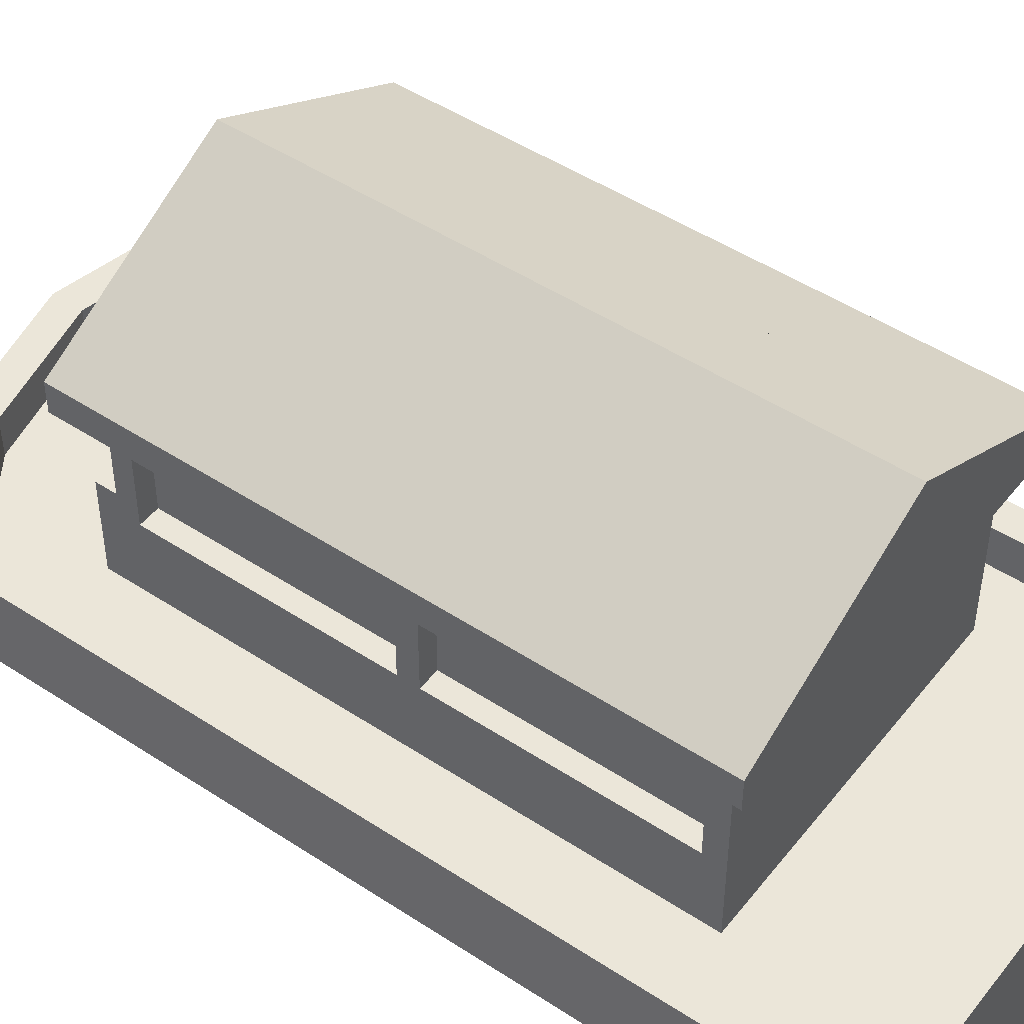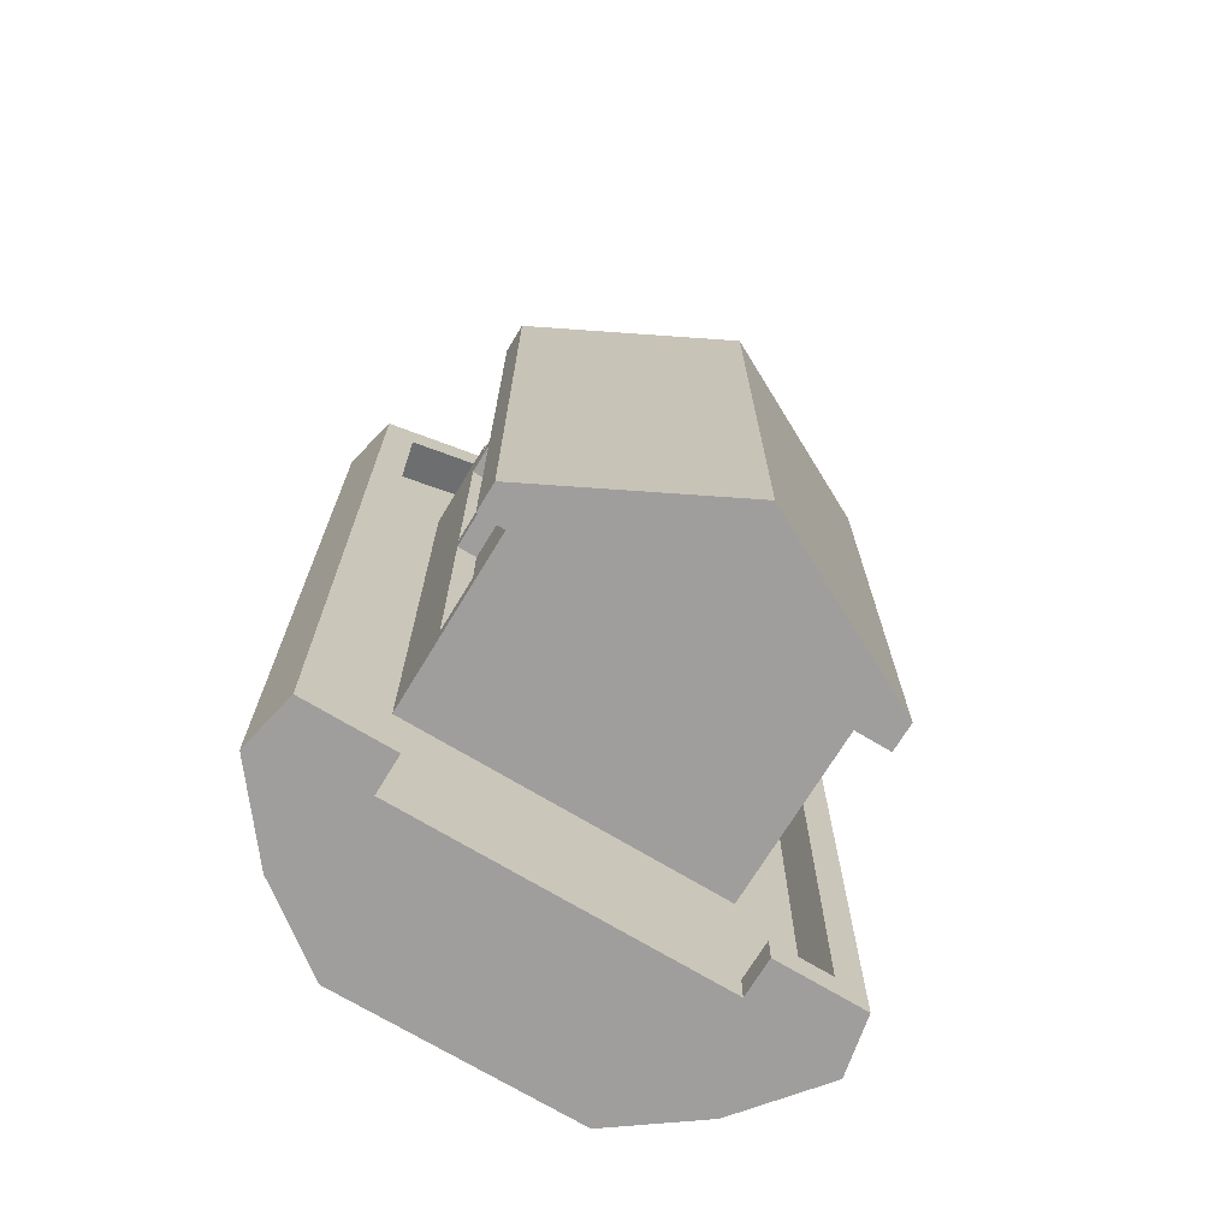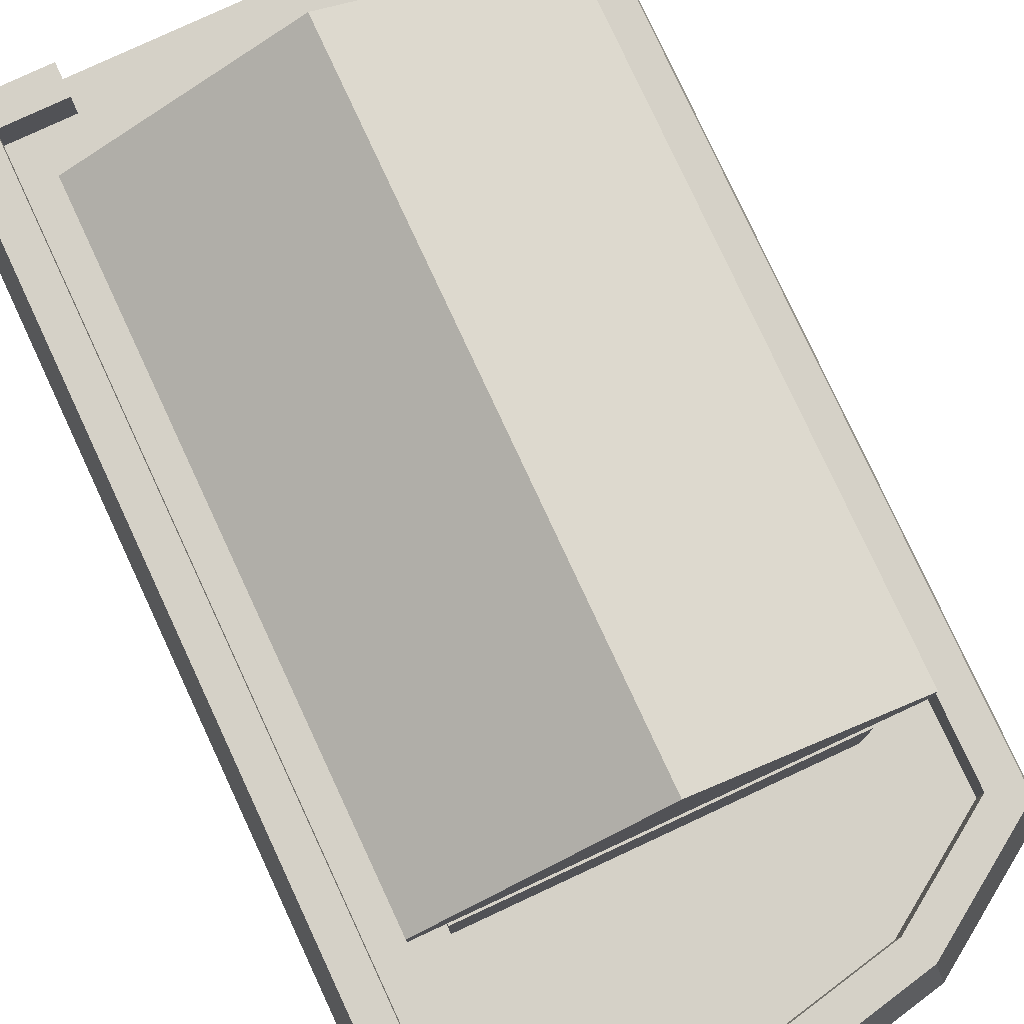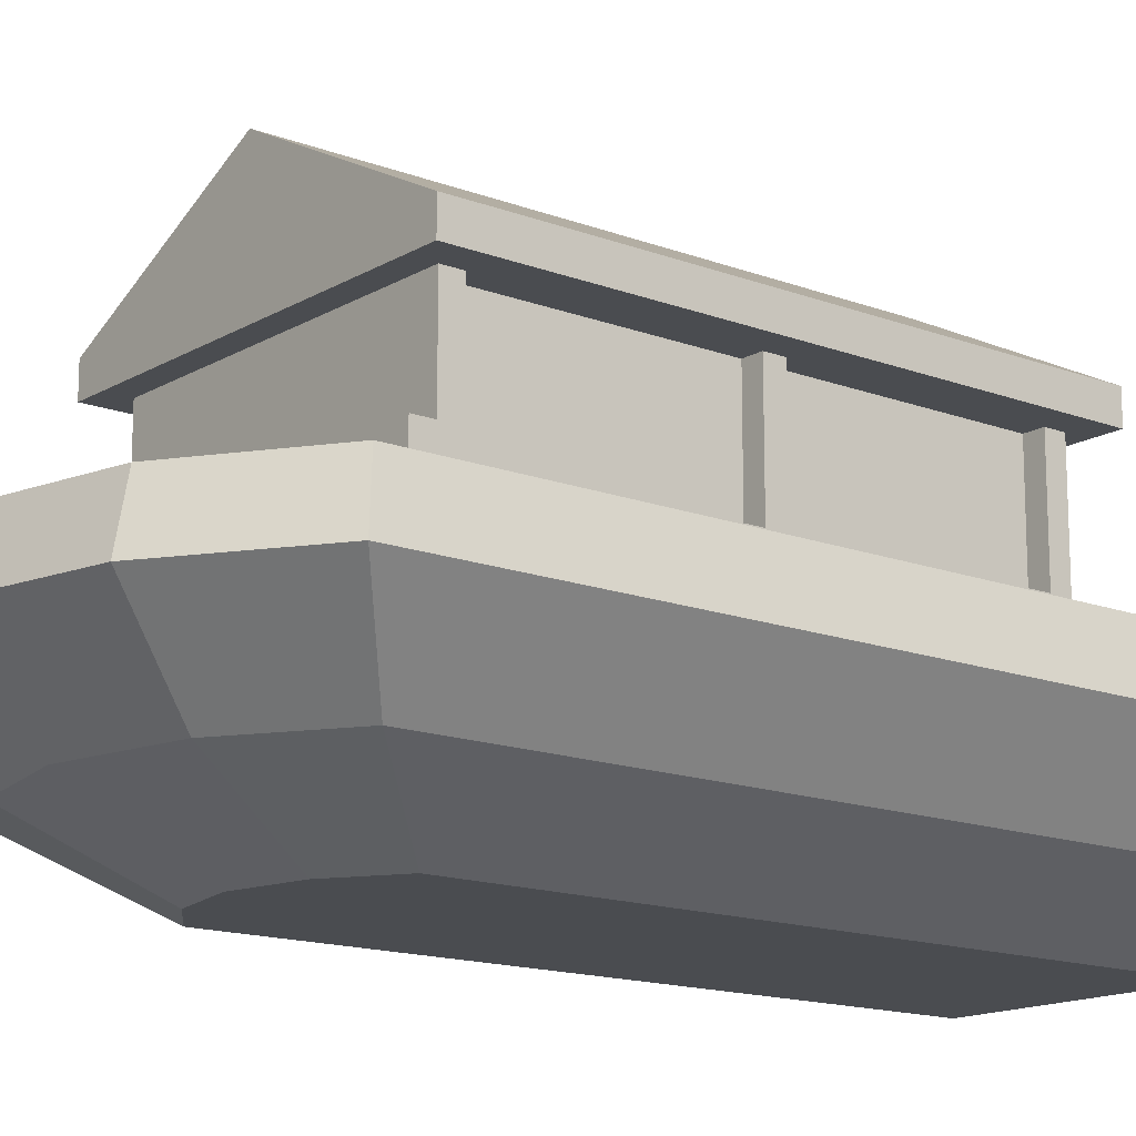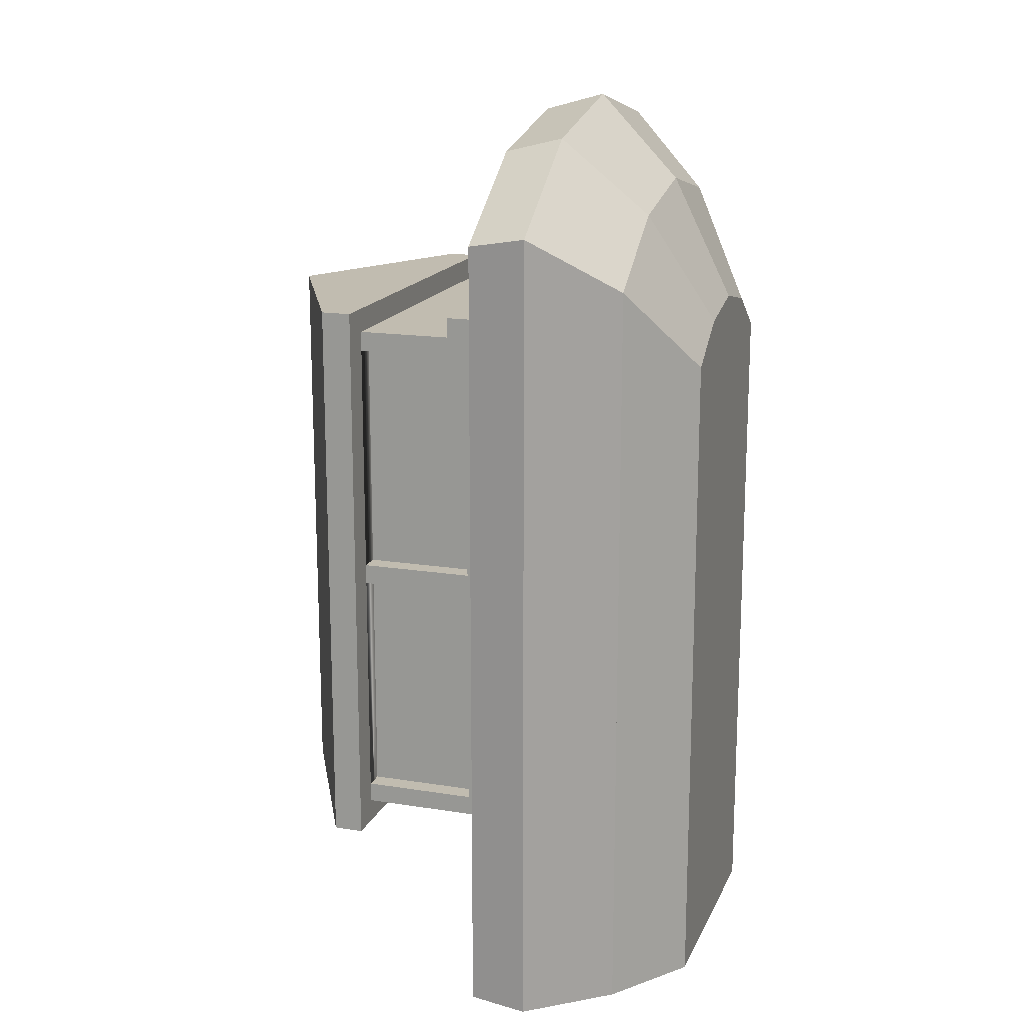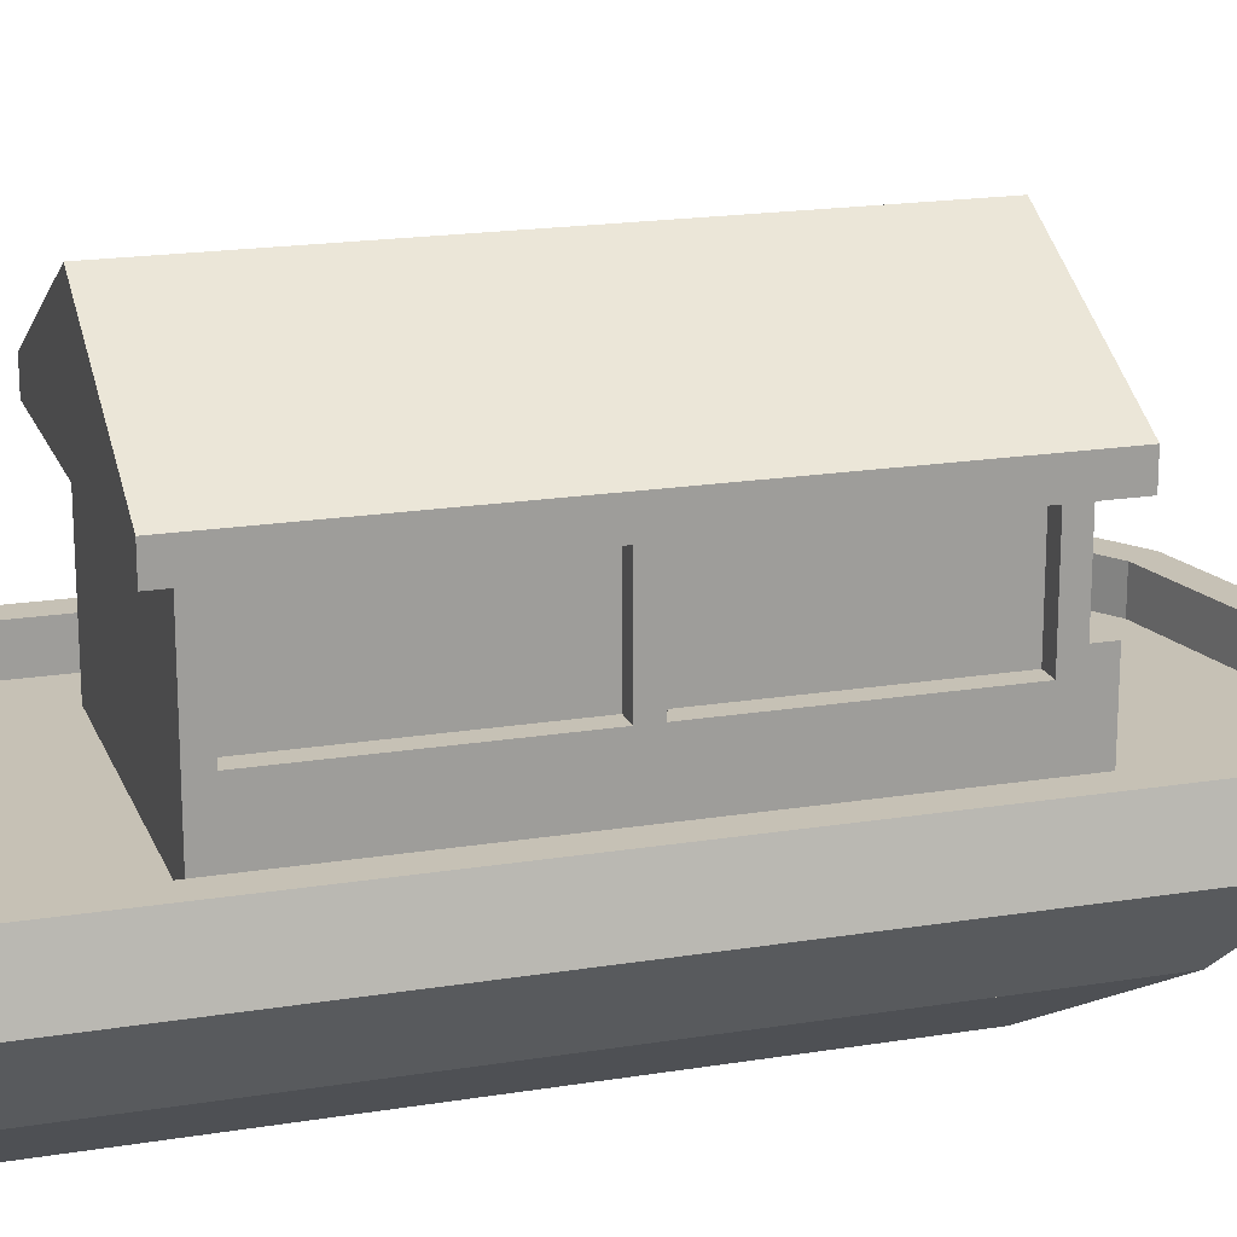
<metadata>
{"format":"obj","ext":"obj","renderer":"f3d","projection":"perspective","resolution":1024,"background":"white","views":[{"elev":48.1,"azim":126.4,"up":"+Y"},{"elev":-71.1,"azim":148.8,"up":"+Z"},{"elev":79.1,"azim":-24.9,"up":"+Y"},{"elev":-15.0,"azim":51.0,"up":"+Y"},{"elev":16.5,"azim":-71.8,"up":"+Z"},{"elev":18.7,"azim":-107.3,"up":"+Y"}]}
</metadata>
<code>
o watercraftPack_026
v -10.2 8 18.72
v -10.71 5.6 -13.44
v -10.71 5.6 19.18
v -10.2 8 -13.44
v -9 8 18.03
v -5.58 8 21.84
v -5.859 5.6 22.45
v 10.71 5.6 -13.44
v -8.16 2.4 16.9
v -8.16 2.4 -13.44
v 8.16 2.4 -13.44
v -6.54 6.4 -13.44
v -6.54 8 -13.44
v -9 8 -12.24
v -9 6.4 -12.24
v -9 6.4 18.03
v -5.01 6.4 20.73
v -5.01 8 20.73
v 0 8 23.04
v 0 5.6 23.71
v 5.859 5.6 22.45
v 10.71 5.6 19.18
v 10.2 8 18.72
v 10.2 8 -13.44
v 6.54 6.4 -13.44
v 6.54 6.4 -12.24
v 6.6 6.4 -6.72
v -6.54 6.4 -12.24
v -6.6 6.4 -6.72
v -6.6 6.4 15.15
v 6.6 6.4 15.15
v 0 6.4 21.81
v 0 8 21.81
v 5.58 8 21.84
v 4.464 2.4 19.39
v -0 2.4 20.35
v -4.464 2.4 19.39
v -4.896 1e-06 -13.44
v -4.896 -1e-06 13.44
v 4.896 1e-06 -13.44
v -2.678 -1e-06 14.94
v 0 -1e-06 15.51
v 2.678 -1e-06 14.94
v 4.896 -1e-06 13.44
v 8.16 2.4 16.9
v 9 8 18.03
v 5.01 8 20.73
v 5.01 6.4 20.73
v 9 6.4 18.03
v 9 8 -12.24
v 9 6.4 -12.24
v 6.54 8 -12.24
v 6.54 8 -13.44
v 6.6 9.398 13.55
v 6.6 10.2 15.15
v 6.6 10.2 14.35
v 6.6 14 14.35
v 6.6 14 13.55
v 7.8 14 -7.68
v 6.6 14 4.216
v 6.6 14 3.416
v 6.6 14 -5.92
v 6.6 14 -6.72
v -6.6 14 -6.72
v -7.8 14 -7.68
v -7.8 14 15.31
v -6.6 14 14.35
v 7.8 14 15.31
v -6.6 10.2 14.35
v -6.6 10.2 15.15
v -6.6 9.398 13.55
v -6.6 14 13.55
v -6.6 14 4.216
v -6.6 14 3.416
v -6.6 14 -5.92
v -6.6 9.398 -5.92
v -6.6 9.398 3.416
v -6.6 9.398 4.216
v -5.8 9.398 13.55
v -5.8 9.398 4.216
v -5.8 14 4.216
v -5.8 14 13.55
v -5.8 14 3.416
v 5.8 14 13.55
v 5.8 14 4.216
v 5.8 14 3.416
v 5.8 9.398 4.216
v 6.6 9.398 4.216
v 5.8 9.398 13.55
v 6.6 9.398 3.416
v 6.6 9.398 -5.92
v -5.8 14 -5.92
v 5.8 14 -5.92
v 5.8 9.398 3.416
v 5.8 9.398 -5.92
v -5.8 9.398 3.416
v -5.8 9.398 -5.92
v 7.8 15.2 15.31
v 7.8 15.2 -7.68
v -7.8 15.2 -7.68
v -7.8 15.2 15.31
v 0 19.2 15.31
v 0 19.2 -7.68
v -6.54 8 -12.24
f 1 2 3
f 2 1 4
f 1 5 4
f 5 1 6
f 3 6 1
f 6 3 7
f 3 8 7
f 8 3 2
f 2 12 8
f 12 2 4
f 12 4 13
f 4 14 13
f 14 4 5
f 5 15 14
f 15 5 16
f 5 17 16
f 17 5 18
f 5 6 18
f 18 6 19
f 7 19 6
f 19 7 20
f 7 8 20
f 20 8 21
f 21 8 22
f 8 23 22
f 23 8 24
f 8 25 24
f 25 8 12
f 18 32 17
f 32 18 33
f 18 19 33
f 33 19 34
f 20 34 19
f 34 20 21
f 9 11 37
f 11 9 10
f 35 11 45
f 36 11 35
f 37 11 36
f 23 21 22
f 21 23 34
f 46 34 23
f 47 34 46
f 33 34 47
f 48 33 47
f 33 48 32
f 47 49 48
f 49 47 46
f 50 49 46
f 49 50 51
f 50 26 51
f 26 50 52
f 50 53 52
f 53 50 24
f 24 50 23
f 46 23 50
f 24 25 53
f 26 53 25
f 53 26 52
f 81 74 73
f 74 81 83
f 81 57 83
f 82 57 81
f 72 57 82
f 57 72 67
f 83 57 84
f 84 57 58
f 85 86 84
f 86 85 61
f 61 85 60
f 64 92 63
f 92 64 75
f 83 84 92
f 92 84 86
f 93 92 86
f 63 92 93
f 63 93 62
f 104 15 28
f 15 104 14
f 13 14 104
f 104 12 13
f 12 104 28
f 2 9 3
f 9 2 10
f 2 11 10
f 11 2 8
f 20 35 21
f 35 20 36
f 20 37 36
f 37 20 7
f 7 9 37
f 9 7 3
f 38 9 10
f 9 38 39
f 40 39 38
f 39 40 41
f 41 40 42
f 42 40 43
f 43 40 44
f 11 44 40
f 44 11 45
f 41 36 37
f 36 41 42
f 42 35 36
f 35 42 43
f 44 35 43
f 35 44 45
f 45 21 35
f 21 45 22
f 45 8 22
f 8 45 11
f 37 39 41
f 39 37 9
f 40 10 11
f 10 40 38
f 25 12 26
f 12 27 26
f 28 27 12
f 28 29 27
f 15 29 28
f 29 15 30
f 16 30 15
f 30 16 17
f 30 17 31
f 31 17 32
f 31 32 48
f 31 48 49
f 26 27 51
f 51 27 49
f 31 49 27
f 54 31 27
f 31 54 55
f 55 54 56
f 56 54 57
f 58 57 54
f 69 55 56
f 55 69 70
f 69 30 70
f 30 69 71
f 71 69 72
f 72 69 67
f 64 76 75
f 29 76 64
f 29 77 76
f 29 78 77
f 29 71 78
f 30 71 29
f 79 78 71
f 78 79 80
f 79 72 82
f 72 79 71
f 87 60 85
f 60 87 88
f 87 54 88
f 54 87 89
f 84 54 89
f 54 84 58
f 54 27 88
f 88 27 90
f 90 27 91
f 91 27 62
f 62 27 63
f 27 64 63
f 64 27 29
f 90 86 61
f 86 90 94
f 90 95 94
f 95 90 91
f 62 95 91
f 95 62 93
f 61 60 90
f 88 90 60
f 92 76 97
f 76 92 75
f 76 96 97
f 96 76 77
f 74 96 77
f 96 74 83
f 77 78 74
f 74 78 73
f 78 81 73
f 81 78 80
f 30 55 70
f 55 30 31
f 58 59 57
f 60 59 58
f 61 59 60
f 62 59 61
f 63 59 62
f 64 59 63
f 64 65 59
f 65 64 66
f 67 66 64
f 66 67 68
f 68 67 57
f 67 73 72
f 67 74 73
f 67 75 74
f 67 64 75
f 72 81 82
f 81 72 73
f 84 60 58
f 60 84 85
f 92 74 75
f 74 92 83
f 62 86 93
f 86 62 61
f 68 57 59
f 59 98 68
f 98 59 99
f 59 100 99
f 100 59 65
f 66 100 65
f 100 66 101
f 66 98 101
f 98 66 68
f 101 98 102
f 98 103 102
f 103 98 99
f 99 100 103
f 101 103 100
f 103 101 102
f 69 57 67
f 57 69 56
f 79 81 80
f 81 79 82
f 87 84 89
f 84 87 85
f 86 95 93
f 95 86 94
f 92 96 83
f 96 92 97

</code>
